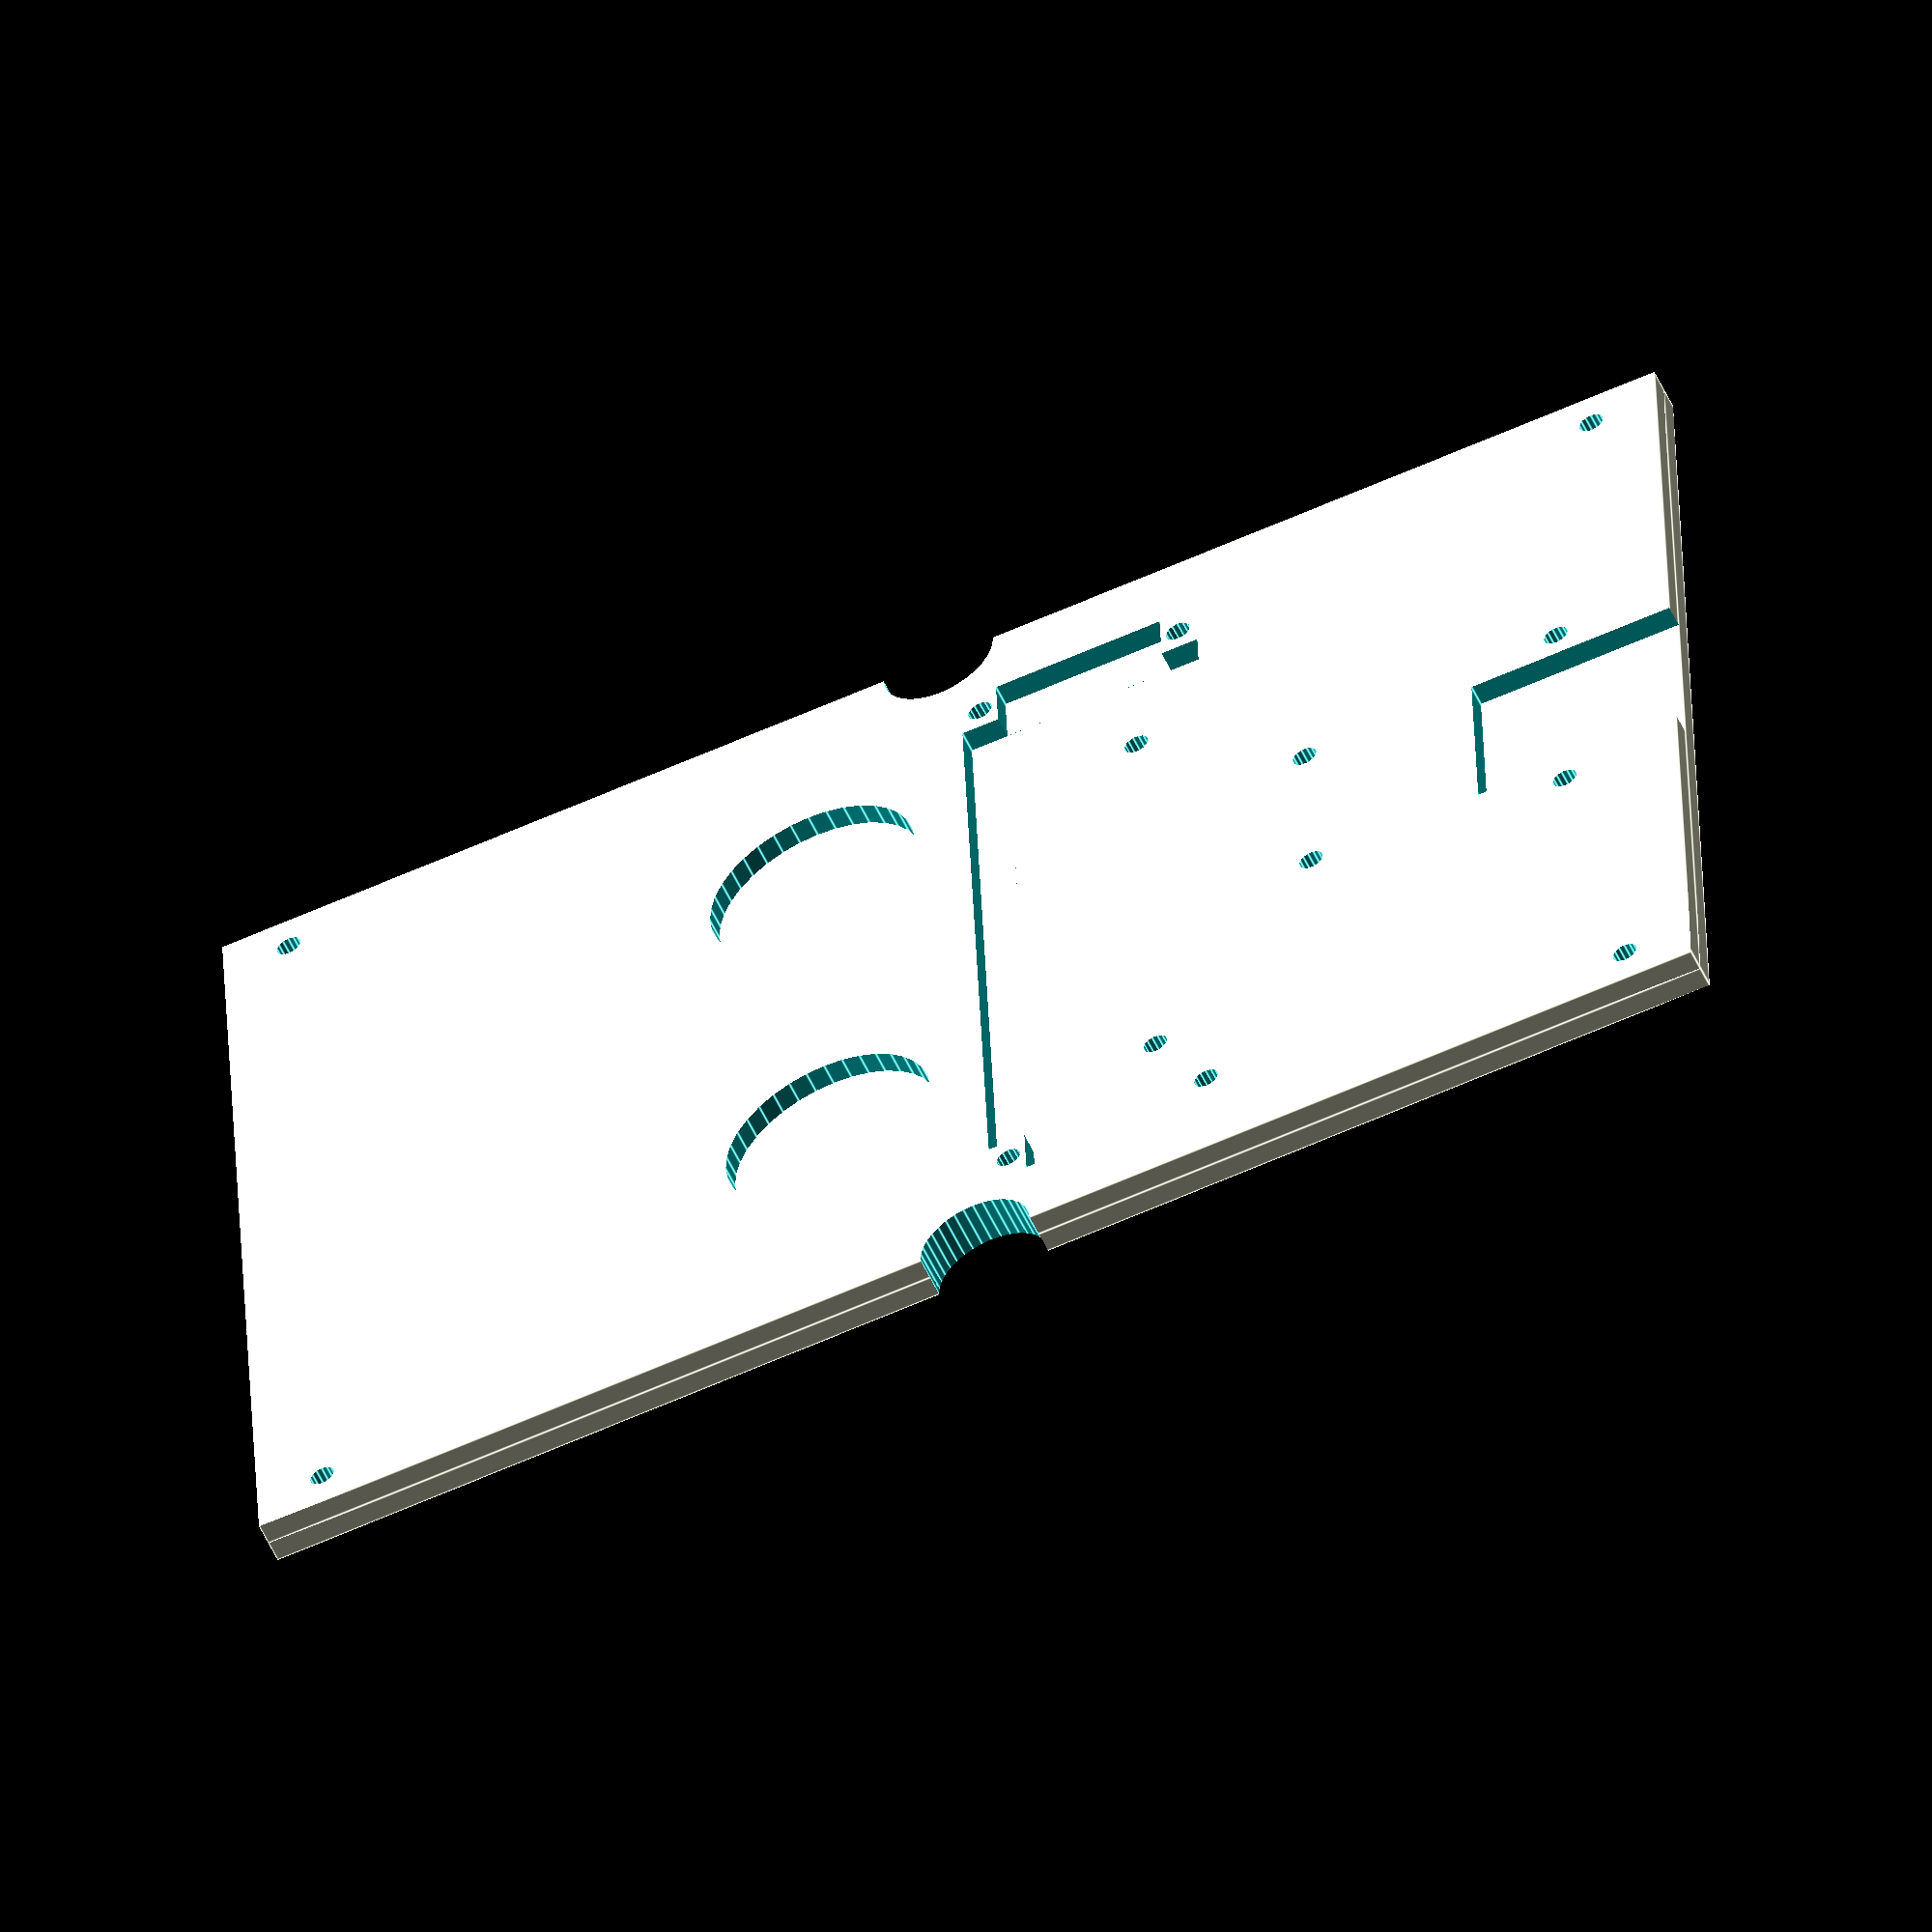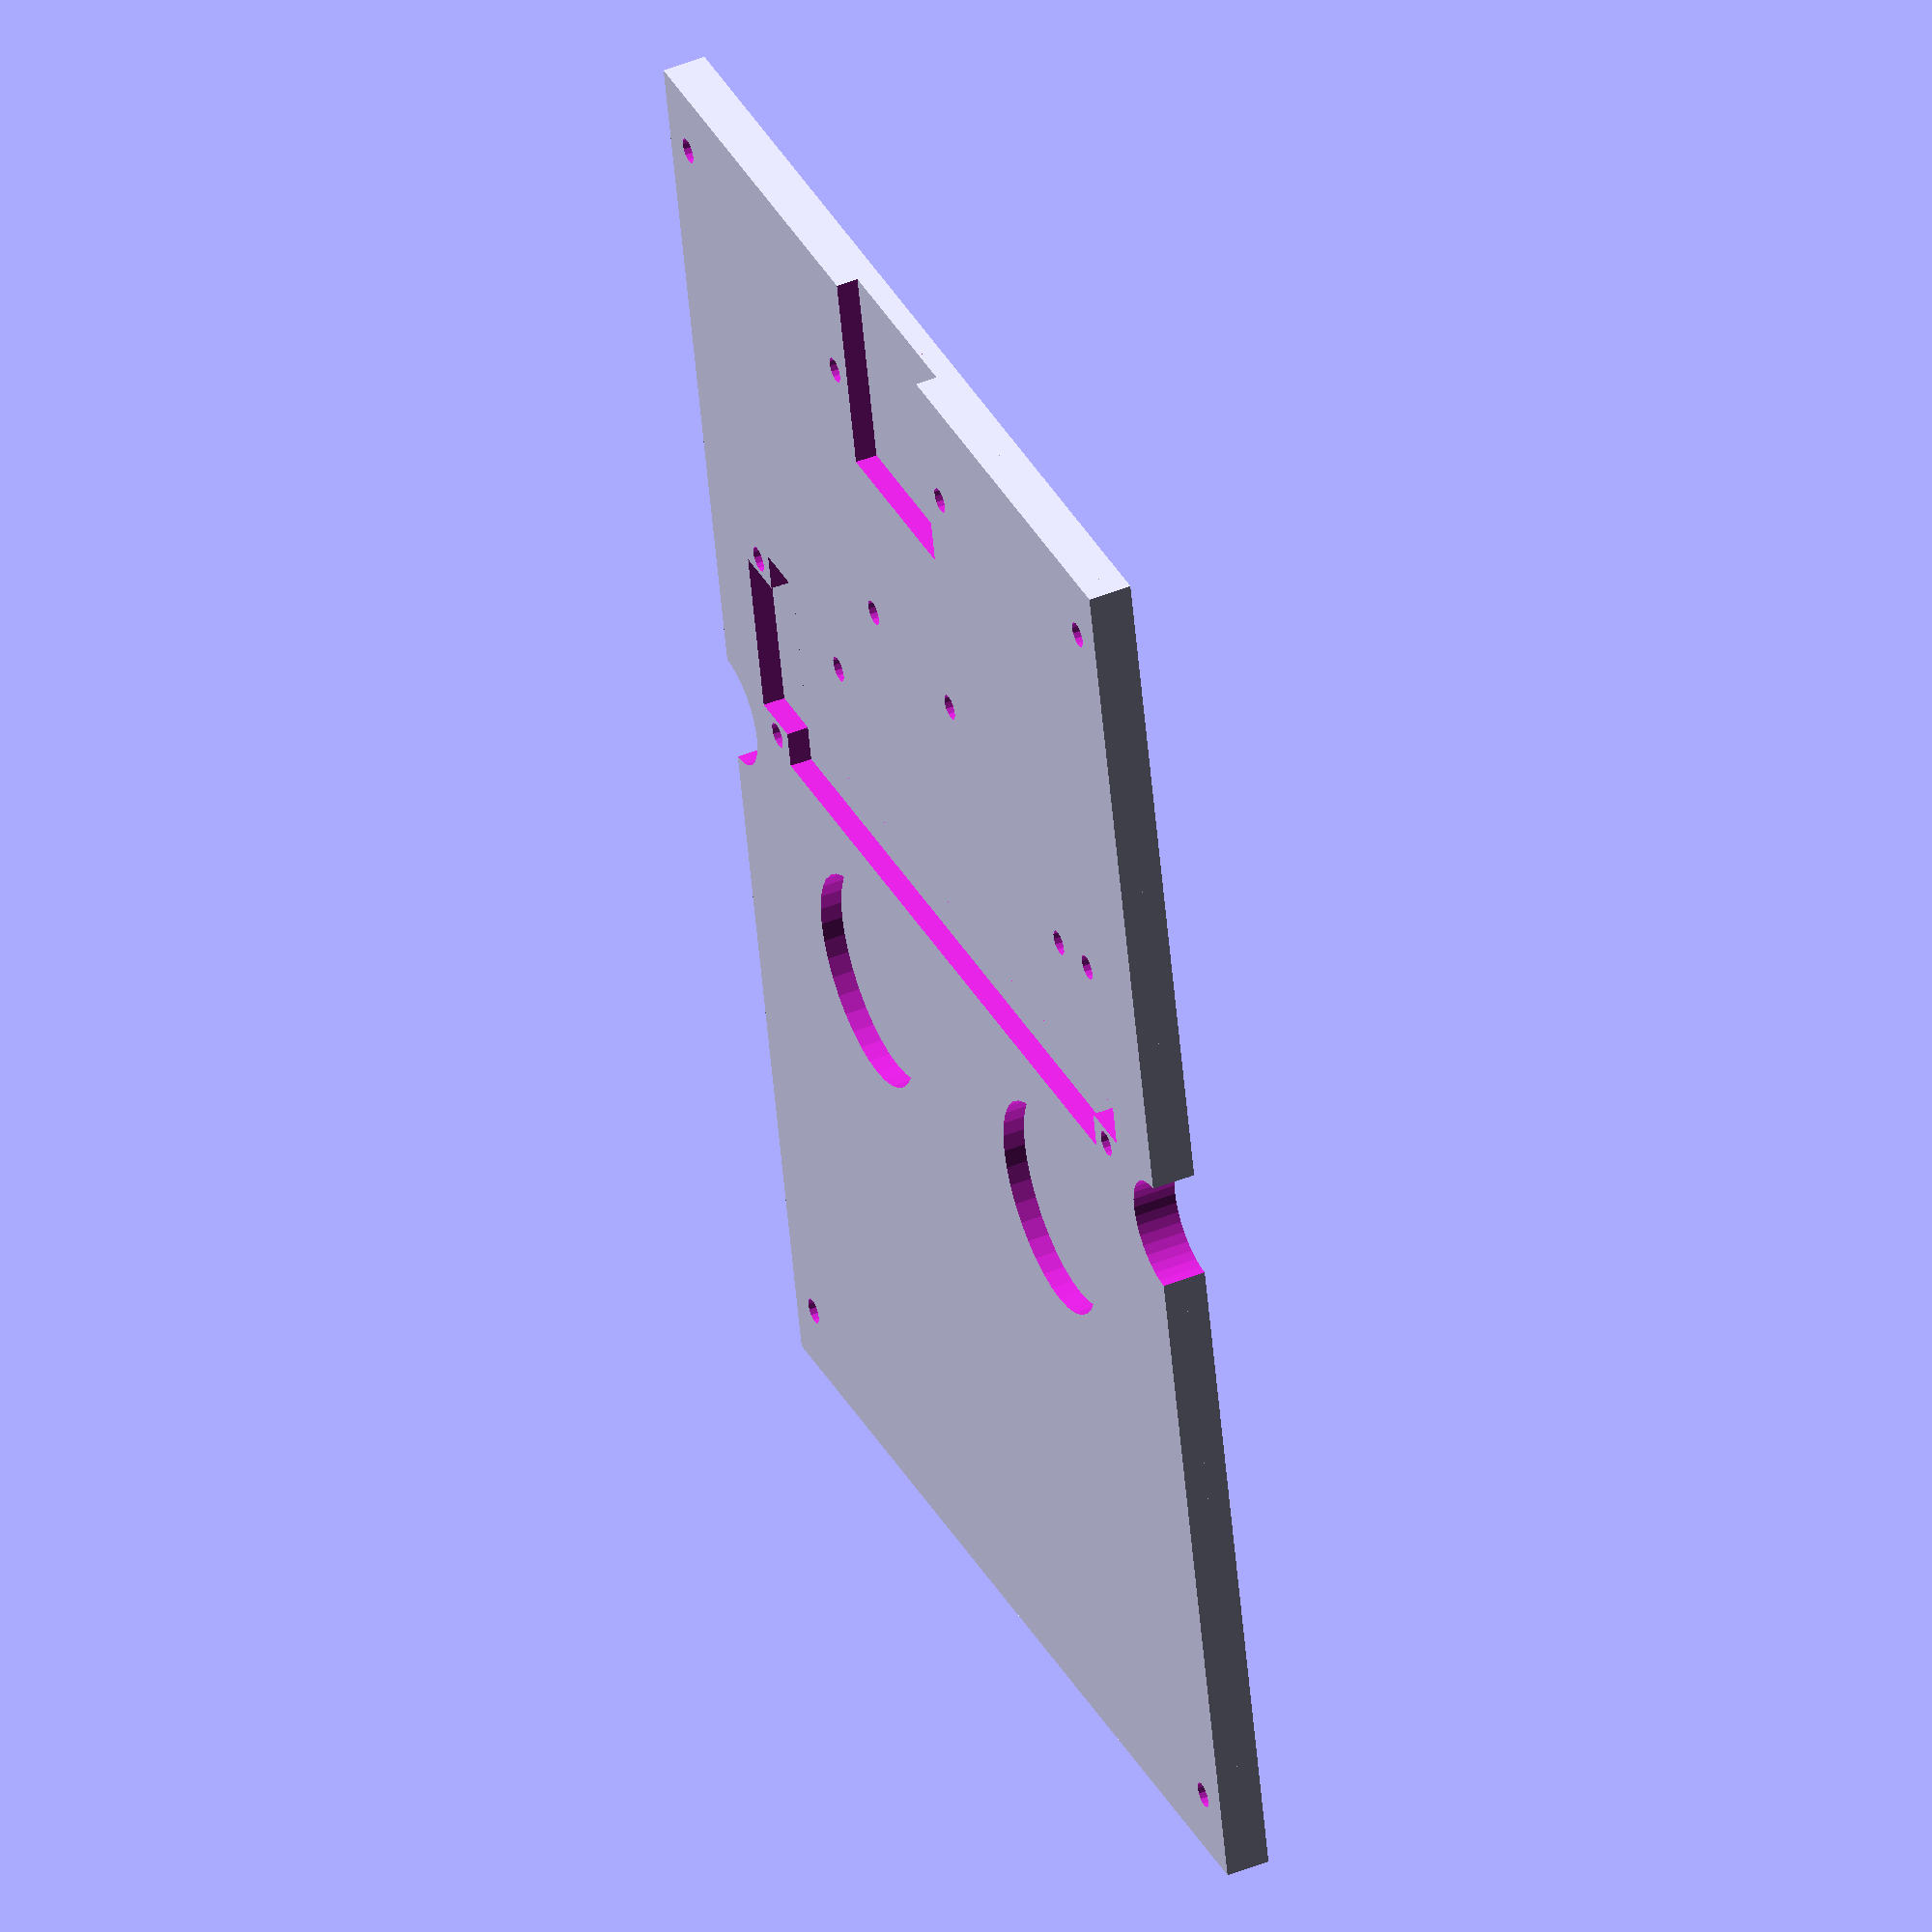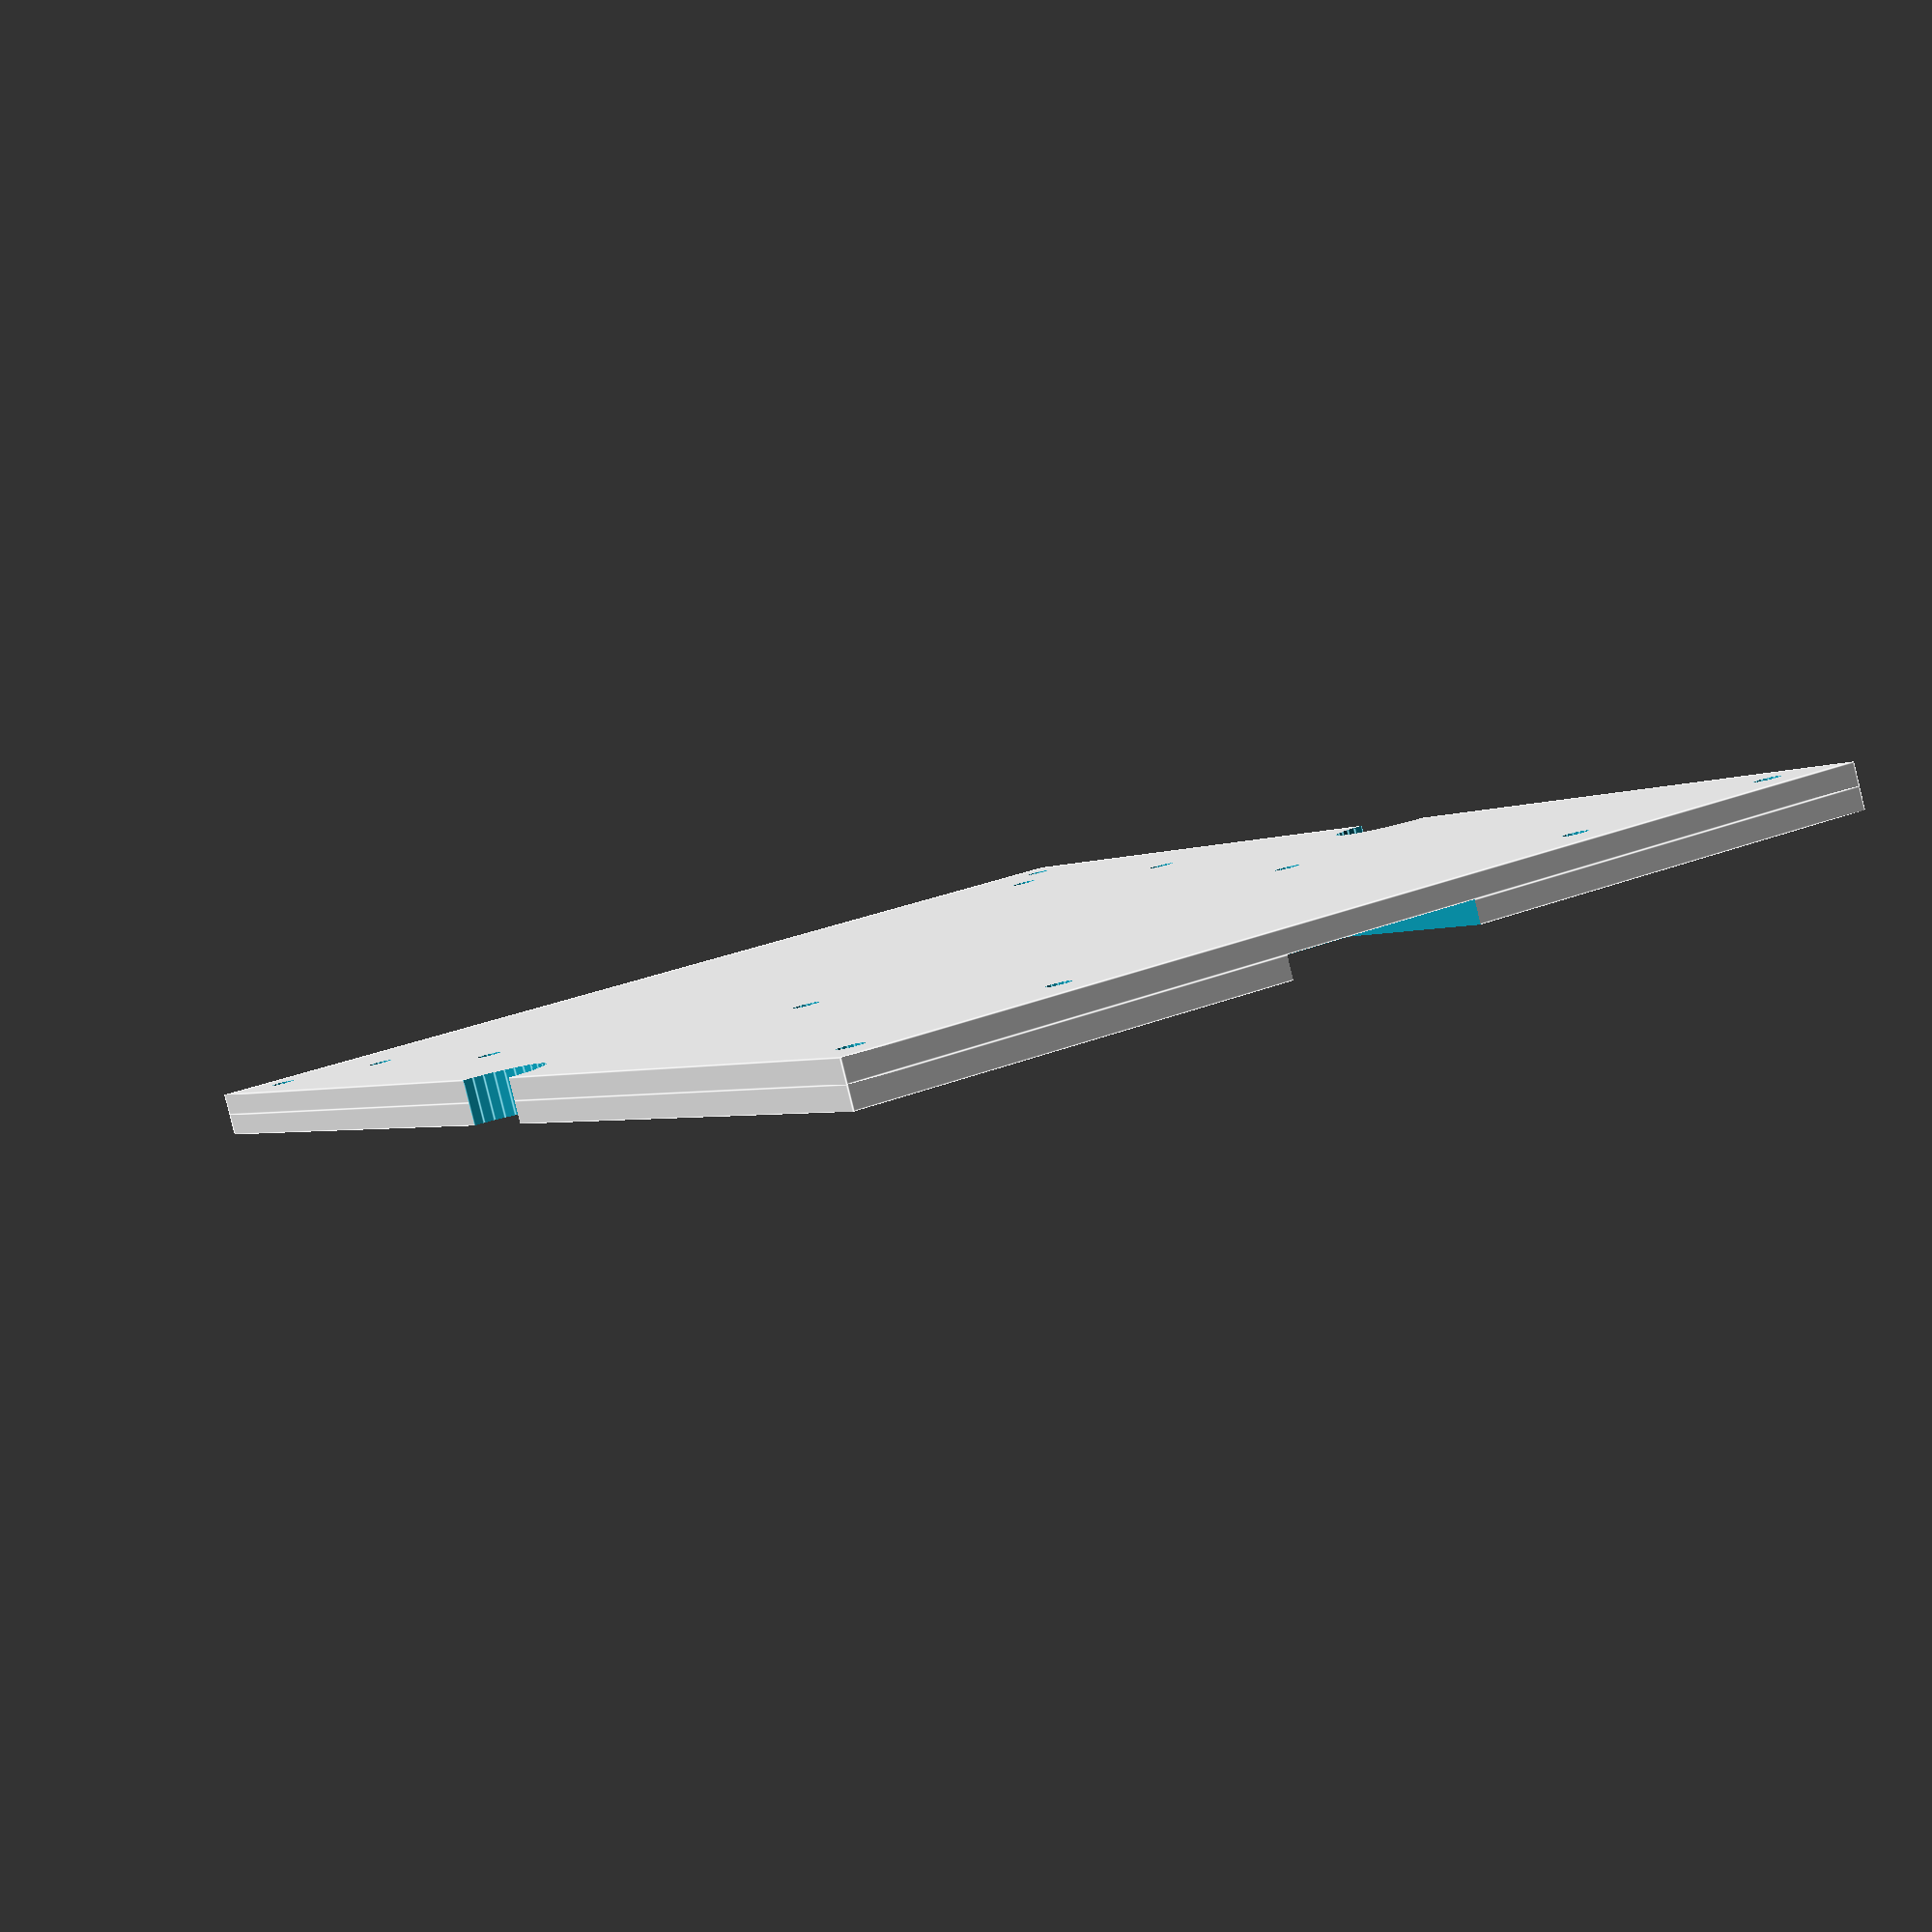
<openscad>
$fa=10;
$fs=0.8;
// All measurements in mm and stated as L x W x D
// Yun = 73 x 53 x ?
yun_l = 75;
yun_w = 80;
yun_h = 15;
yun_b_l = 67.31;
yun_b_w = 72.39;

// IEC
iec_l = 27.5;
iec_w = 19.5;
iec_h = 25;
iec_bolt_d = 3.5;
iec_bolt_space = 40;

// psu
psu_l = 115;
psu_w = 50;
psu_h = 15;
// bolt spacing
psu_b_l = 108;
psu_b_w = 43;
psu_b_d = 3.5;


// button = 16mm diameter
button_d = 16;
button_h = 20; //including tabs

//encoder
encoder_d = 9;
encoder_h = 20;
encoder_knob_d = 20;
encoder_knob_h = 10;

// RFID = 62 x 82 x ?
rfid_l = 60;
rfid_w = 40;
rfid_h = 3;

// LCD = 37 x 116 x ?
lcd_l = 91.4;
lcd_w = 31.3;
lcd_h = 10;

// dimensions and names from the datasheet
case_a1 = 243.4;
case_a2 = 224.6;
case_b1 = 153.4;
case_b2 = 115.6;
case_c1 = 15;
case_c2 = 51;

screw_r = 1.5;


//  case();

// side
//translate([0,-case_a1/2+10,15])
//    rotate([90,0,0]) iec();

//projection() 
back_panel();

module back_panel()
{
//case();
difference()
{
translate([0,0,-3])
	mount_plate();
// stuff on the base
translate([0,60,0]) rotate([0,0,90])yun();

translate([0,-60,0]) psu();
}
}

//projection() iec();
//projection() front_panel();

//projection()
 front_panel_mount();
//rfid();

module front_panel_mount()
{
difference()
{
	mount_plate();

    translate([0,70,-5]) rotate([0,0,-90]) rfid();
    translate([0,20,3]) lcd_mount();
    translate([0,-20,0])
    {
        translate([-30,0,0]) cylinder(r=15,h=10,center=true);
        translate([30,0,0]) cylinder(r=15,h=10,center=true);
    }
}

}

module front_panel()
{
// stuff on the lid
case_holes();
translate([0,0,case_c2])
{
//    translate([0,80,-5]) rotate([0,0,90]) rfid();
    translate([0,20,0]) lcd();
    translate([0,-20,0])
    {
        translate([-30,0,0]) button();
        translate([30,0,0]) encoder();
    }
}
}


// modules
module iec()
{

    cube([iec_l, iec_w, iec_h], center=true);
    translate([-iec_bolt_space/2,0,0])
        cylinder(r=iec_bolt_d/2, h=iec_h, center=true);
    translate([iec_bolt_space/2,0,0])
        cylinder(r=iec_bolt_d/2, h=iec_h, center=true);

}

module yun()
{
    translate([0,0,yun_h/2])
    cube([yun_l, yun_w, yun_h], center=true);
yun_b_d = 3.5;

    //fixings
    translate([-yun_b_l/2,-yun_b_w/2,yun_h/2])
        cylinder(r=yun_b_d/2, h=yun_h*2, center=true);
    translate([+yun_b_l/2,-yun_b_w/2,yun_h/2])
        cylinder(r=yun_b_d/2, h=yun_h*2, center=true);
    translate([+yun_b_l/2,+yun_b_w/2,yun_h/2])
        cylinder(r=yun_b_d/2, h=yun_h*2, center=true);
    translate([-yun_b_l/2,+yun_b_w/2,yun_h/2])
        cylinder(r=yun_b_d/2, h=yun_h*2, center=true);
}

module lcd_mount()
{
    translate([0,0,-lcd_h/2])
    cube([lcd_l*1.1, lcd_w*1.1, lcd_h], center=true);  
cube([116,24,lcd_h],center=true);
   b_l = 108;
  b_w = 29;
b_h = 10;
b_d = 3.5;
    translate([-b_l/2,-b_w/2,b_h/2])
        cylinder(r=b_d/2, h=b_h*2, center=true);
    translate([+b_l/2,-b_w/2,b_h/2])
        cylinder(r=b_d/2, h=b_h*2, center=true);
    translate([+b_l/2,+b_w/2,b_h/2])
        cylinder(r=b_d/2, h=b_h*2, center=true);
    translate([-b_l/2,+b_w/2,b_h/2])
        cylinder(r=b_d/2, h=b_h*2, center=true);

}
module lcd()
{
    translate([0,0,-lcd_h/2])
    cube([lcd_l, lcd_w, lcd_h], center=true);  
}

module psu()
{
    translate([0,0,psu_h/2])
    cube([psu_l, psu_w, psu_h], center=true);
    translate([-psu_b_l/2,-psu_b_w/2,psu_h/2])
        cylinder(r=psu_b_d/2, h=psu_h*2, center=true);
    translate([+psu_b_l/2,-psu_b_w/2,psu_h/2])
        cylinder(r=psu_b_d/2, h=psu_h*2, center=true);
    translate([+psu_b_l/2,+psu_b_w/2,psu_h/2])
        cylinder(r=psu_b_d/2, h=psu_h*2, center=true);
    translate([-psu_b_l/2,+psu_b_w/2,psu_h/2])
        cylinder(r=psu_b_d/2, h=psu_h*2, center=true);
}
module rfid()
{
    translate([-6,0,-rfid_h/2])
    cube([rfid_l, rfid_w, rfid_h], center=true);
translate([-21,0,6])
	cube([30,26,rfid_h*2],center=true);

   b_l = 37;
  b_w1 = 34.5;
  b_w2 = 25.0;
b_h = 10;
b_d = 3.5;
    translate([-b_l/2,-b_w1/2,b_h/2])
        cylinder(r=b_d/2, h=b_h*2, center=true);
    translate([-b_l/2,+b_w1/2,b_h/2])
        cylinder(r=b_d/2, h=b_h*2, center=true);

    translate([+b_l/2,-b_w2/2,b_h/2])
        cylinder(r=b_d/2, h=b_h*2, center=true);
    translate([+b_l/2,+b_w2/2,b_h/2])
        cylinder(r=b_d/2, h=b_h*2, center=true);

 
}

module led()
{
    translate([0,0,-led_h/2])
    cylinder(r=led_d/2, h=led_h, center=true);
}

module button()
{
    translate([0,0,-button_h/2])
    cylinder(r=button_d/2, h=button_h, center=true);
}
module encoder()
{
    translate([0,0,-encoder_h/2])
    cylinder(r=encoder_d/2, h=encoder_h, center=true);
//    translate([0,0,encoder_h/2-encoder_knob_h/2])
 //   cylinder(r=encoder_knob_d/2, h=encoder_knob_h, center=true);
}

module case_holes()
{
	w = 238;
	l = 148;
bd = 1;

    translate([-l/2,-w/2,0])
        cylinder(r=bd/2, h=10, center=true);
    translate([+l/2,+w/2,0])
        cylinder(r=bd/2, h=10, center=true);


}
module mount_plate()
{

 mp_w = 191.0;
 mp_l = 128;
 mp_bd = 3.5;
	cut_r =8;
  w = 210;
  l = 140;
difference()
{
cube([l,w,3],center=true);
translate([l/2,0,0])cylinder(r=cut_r,h=10,center=true);
translate([-l/2,0,0])cylinder(r=cut_r,h=10,center=true);
    translate([-mp_l/2,-mp_w/2,0])
        cylinder(r=mp_bd/2, h=10, center=true);
    translate([+mp_l/2,-mp_w/2,0])
        cylinder(r=mp_bd/2, h=10, center=true);
    translate([+mp_l/2,+mp_w/2,0])
        cylinder(r=mp_bd/2, h=10, center=true);
    translate([-mp_l/2,+mp_w/2,0])
        cylinder(r=mp_bd/2, h=10, center=true);
}
}

module case()
{
	rotate([0,0,90])
{
    color("red", 0.2)
        translate([0,0,(case_c2-case_c1)/2])
        {
            cube([case_a1, case_b2, case_c2-case_c1], center=true);
            cube([case_a2, case_b1, case_c2-case_c1], center=true);
        }
    color("blue", 0.2)
        translate([0,0,case_c2/2-15 + case_c1 *2 ])
        {
            cube([case_a1, case_b2, case_c1], center=true);
            cube([case_a2, case_b1, case_c1], center=true);
        }
}
}


</openscad>
<views>
elev=235.6 azim=267.8 roll=155.4 proj=o view=edges
elev=133.2 azim=167.8 roll=114.5 proj=o view=wireframe
elev=85.6 azim=207.7 roll=193.8 proj=p view=edges
</views>
